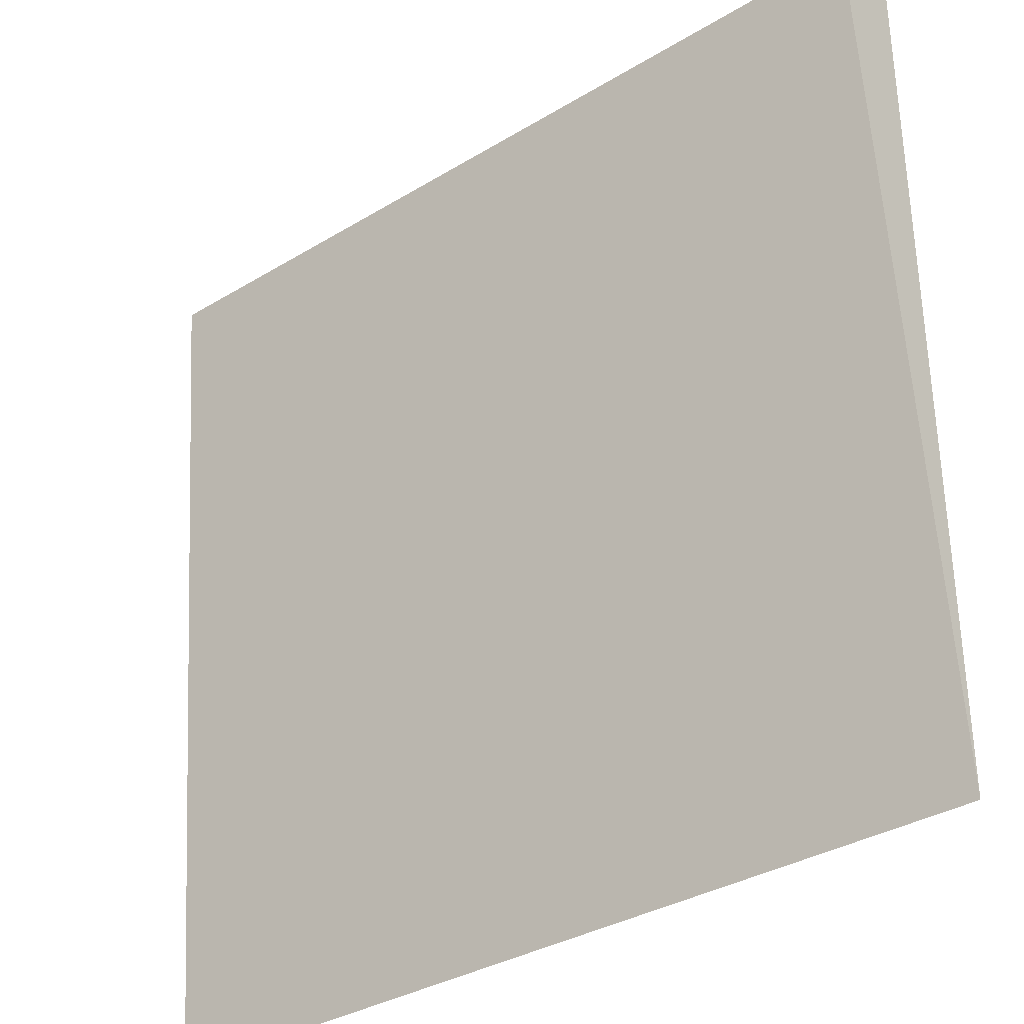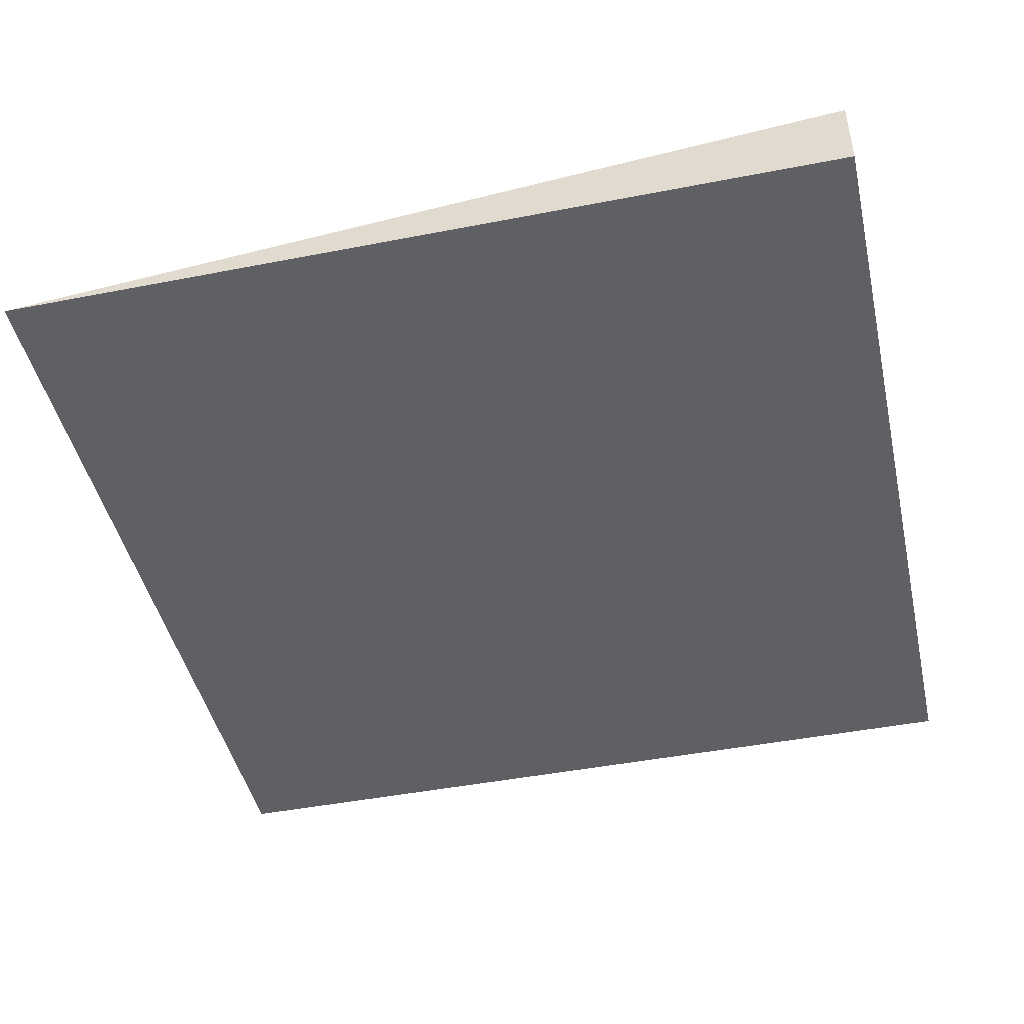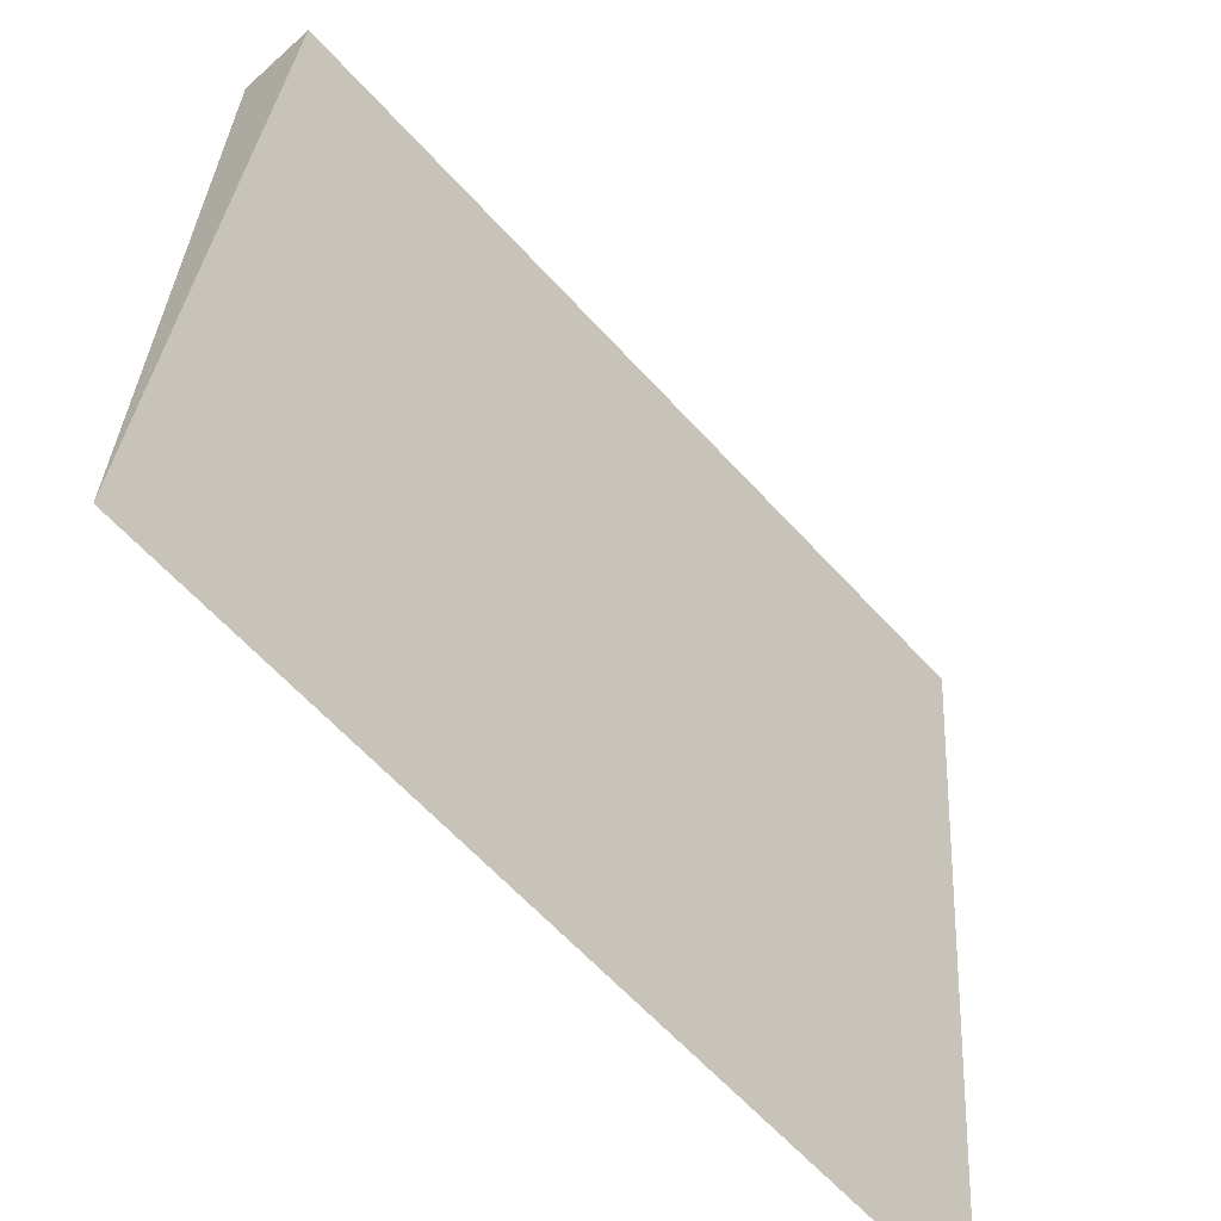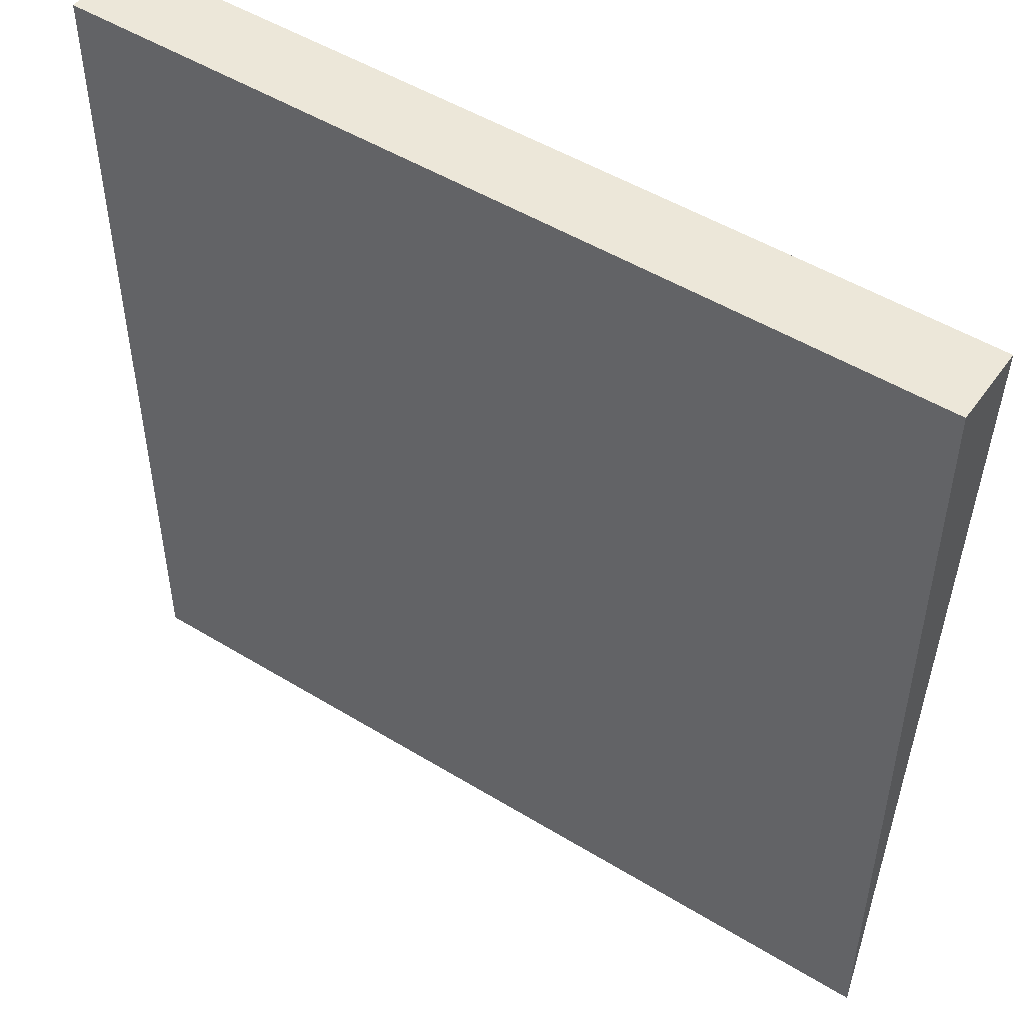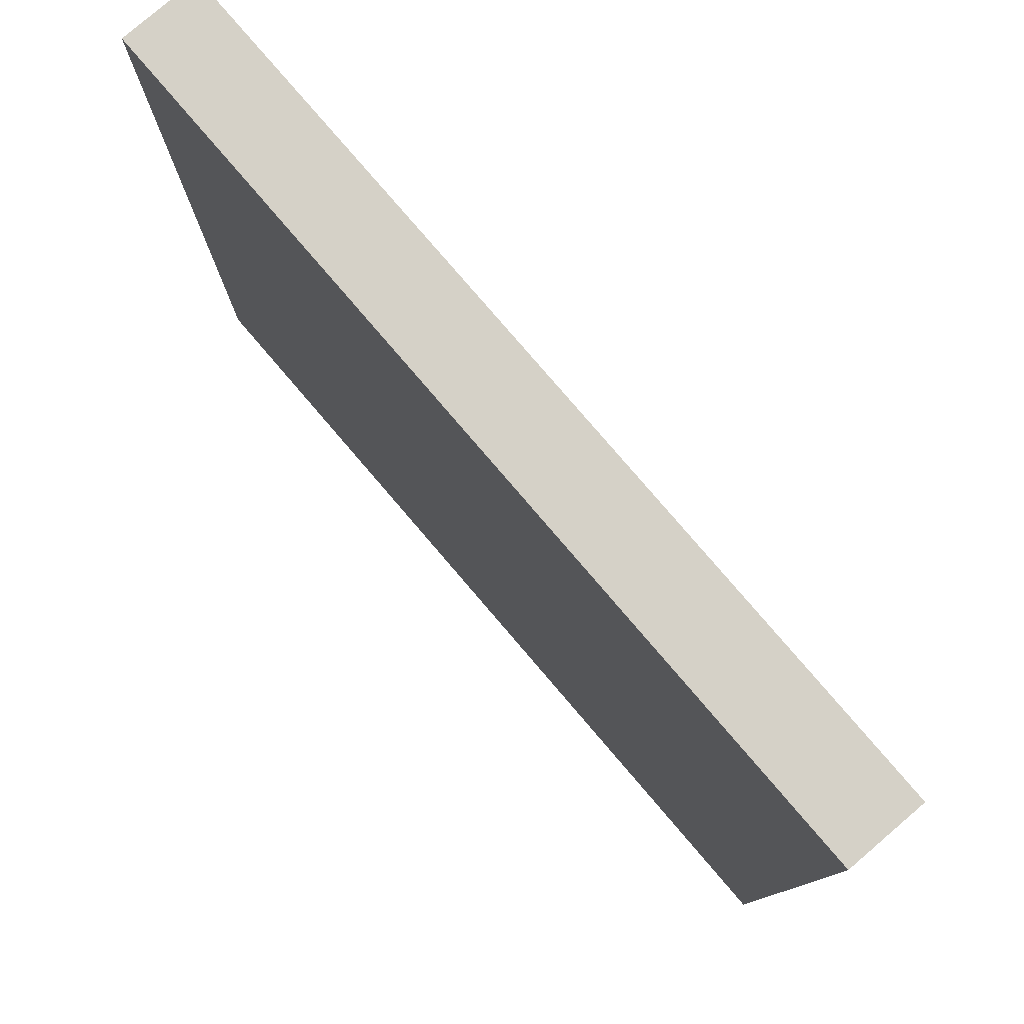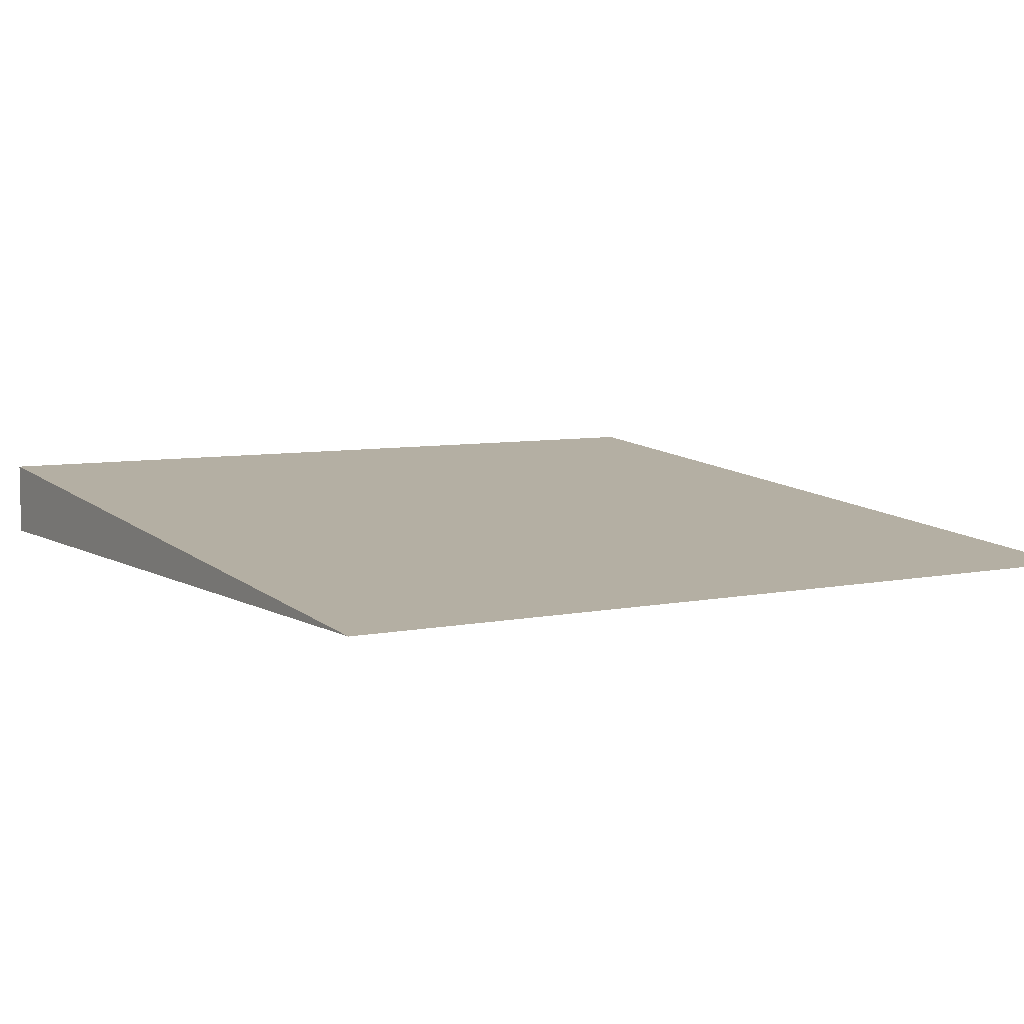
<metadata>
{"format":"obj","ext":"obj","renderer":"f3d","projection":"perspective","resolution":1024,"background":"white","views":[{"elev":-34.2,"azim":-140.7,"up":"+Z"},{"elev":-45.2,"azim":-77.3,"up":"+Y"},{"elev":-63.1,"azim":132.3,"up":"+Z"},{"elev":49.8,"azim":34.0,"up":"+Z"},{"elev":79.4,"azim":49.4,"up":"+Z"},{"elev":6.6,"azim":148.3,"up":"+Y"}]}
</metadata>
<code>
g default
v -25 0 25
v 25 0 25
v -25 4.5 24.99
v 25 4.5 25
v -25 0 -25
v 25 0 -25
g pCube1
f 1 2 4 3
f 3 4 6 5
f 5 6 2 1
f 2 6 4
f 5 1 3

</code>
